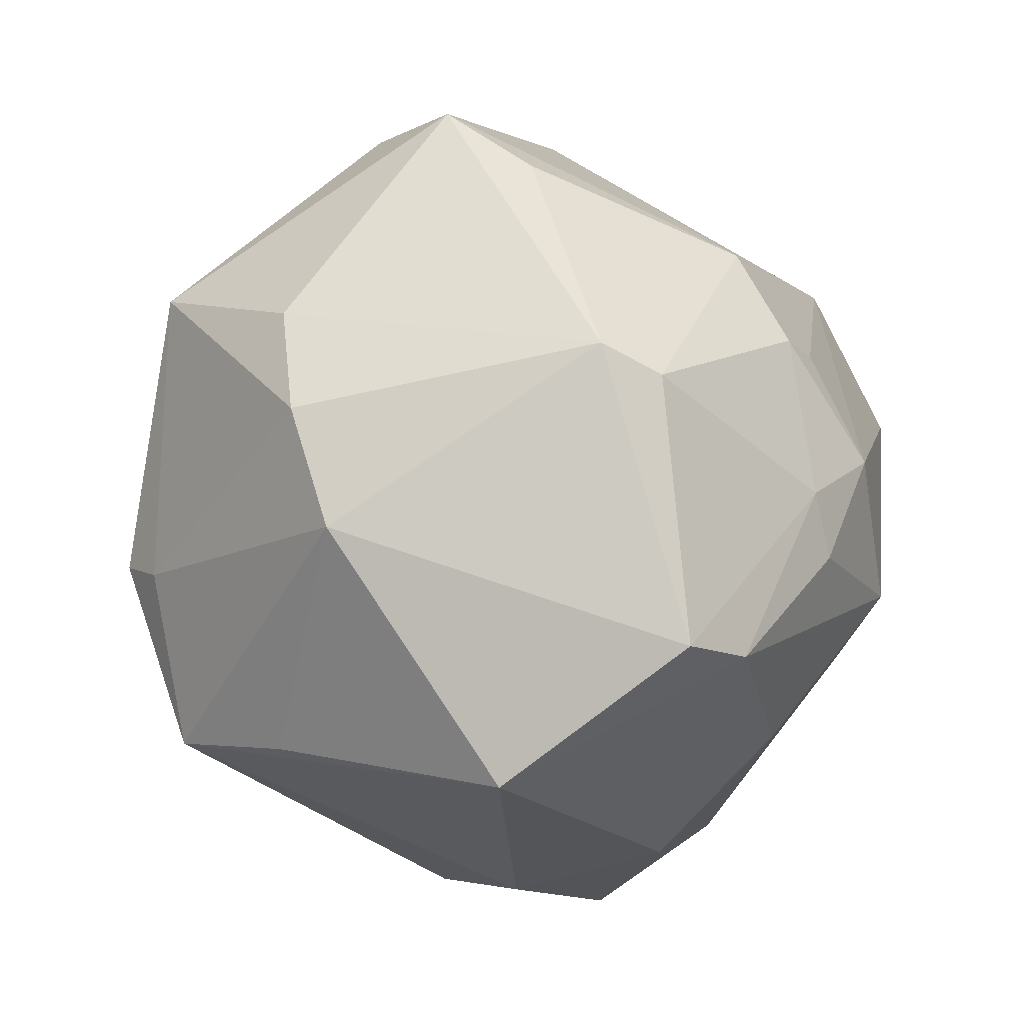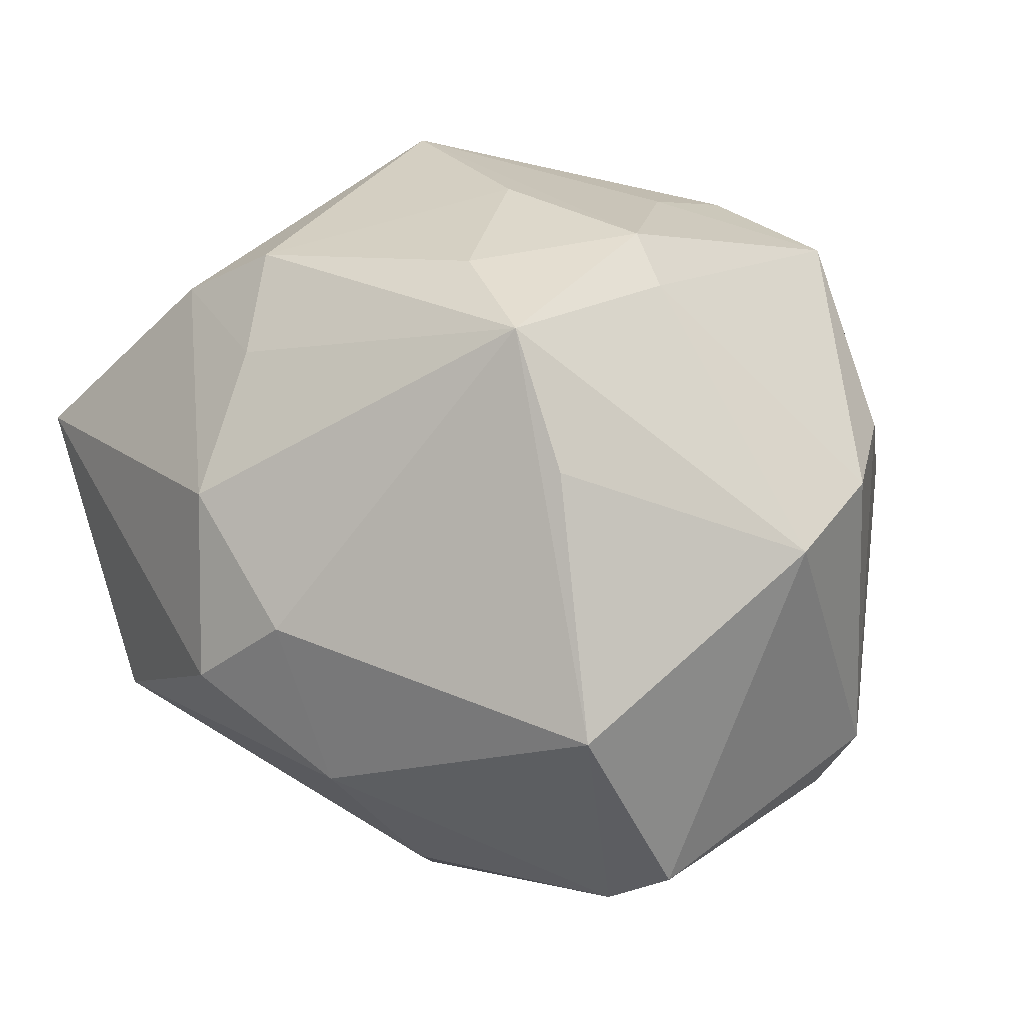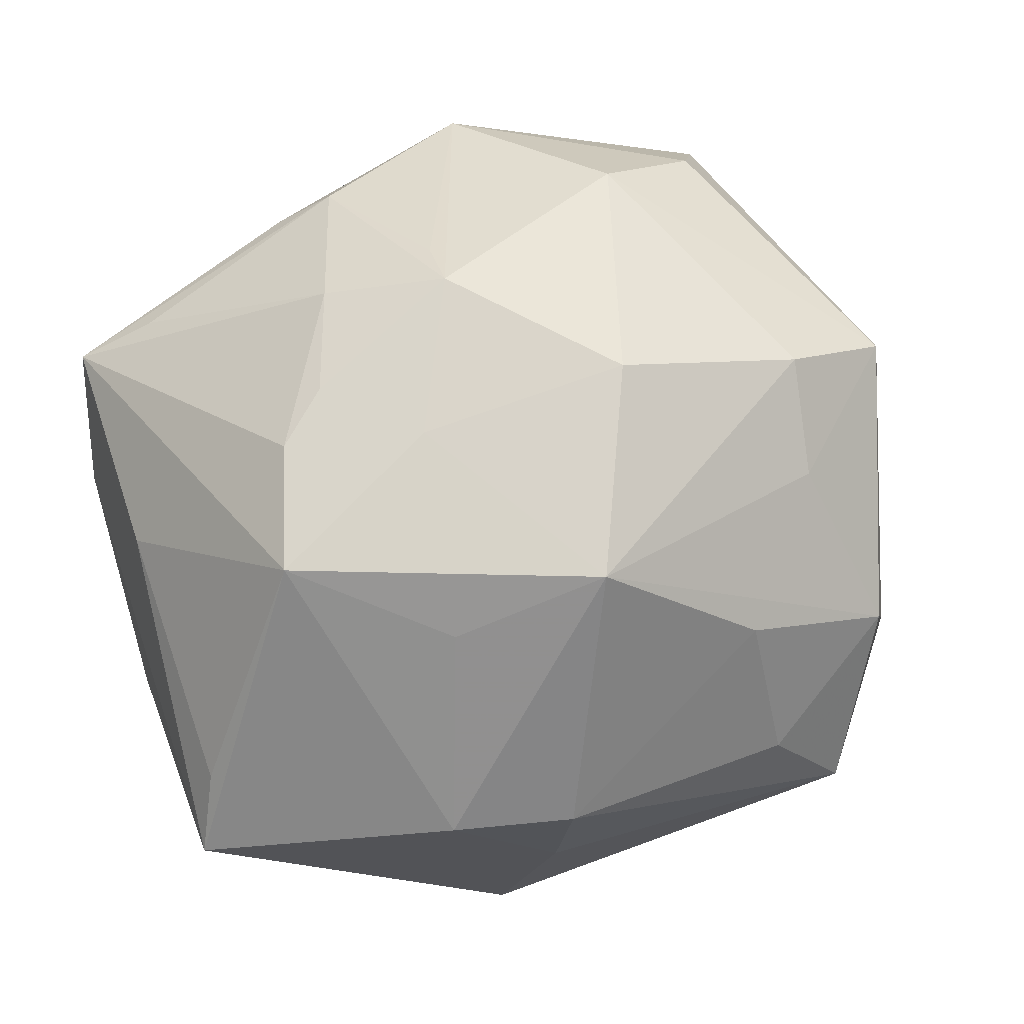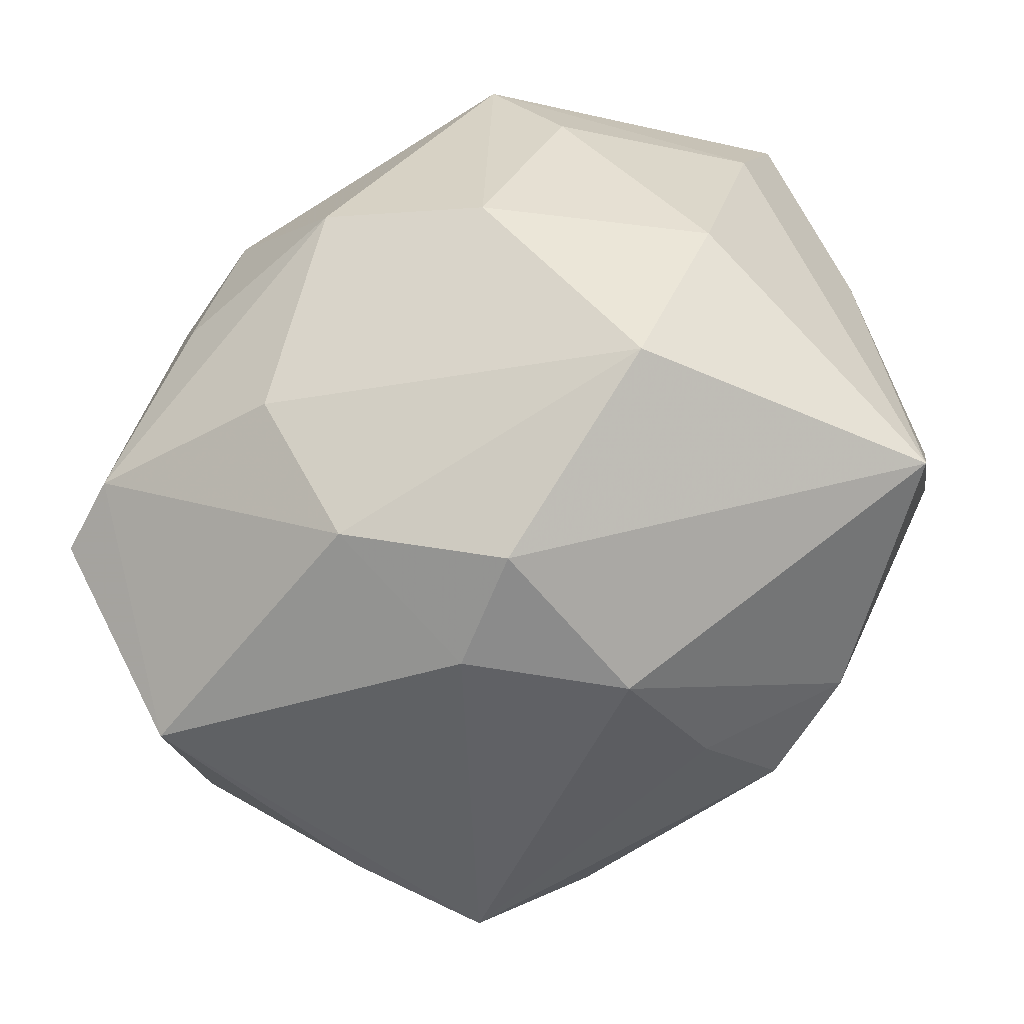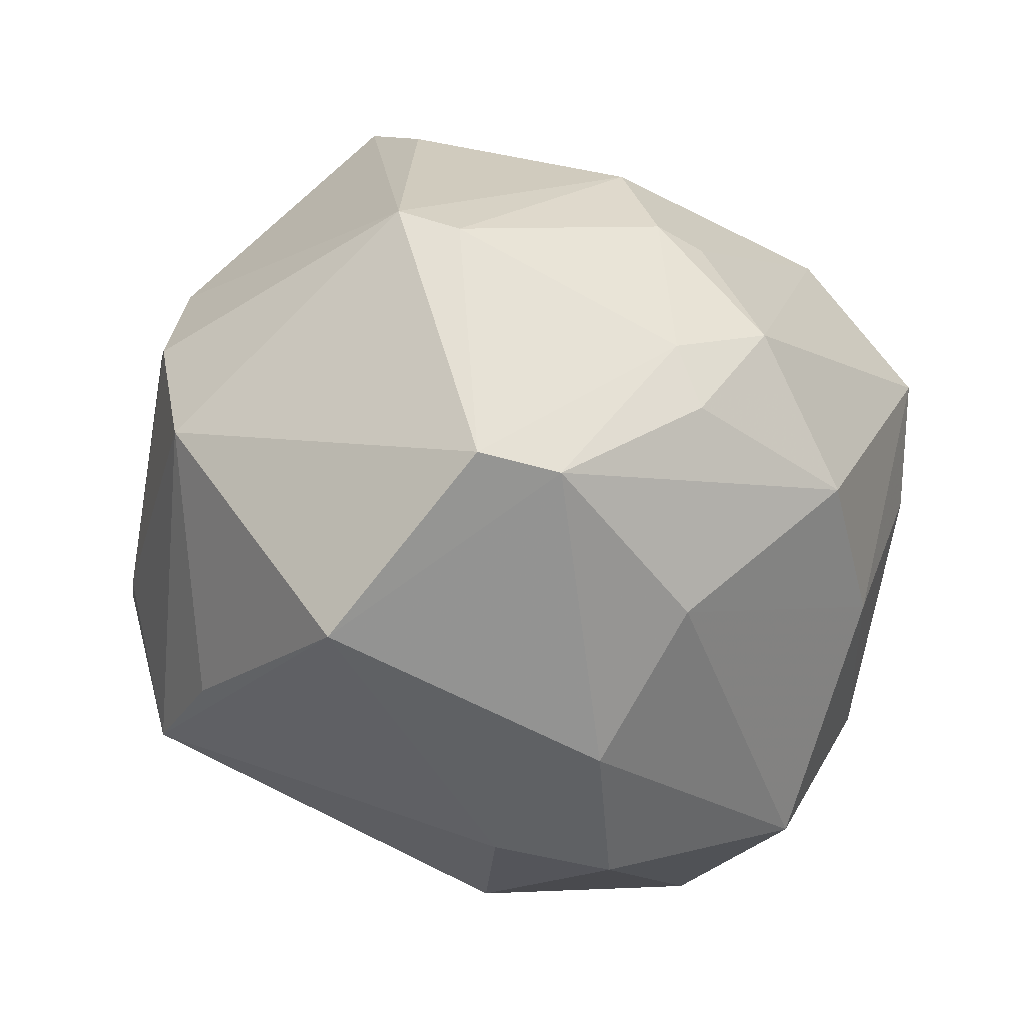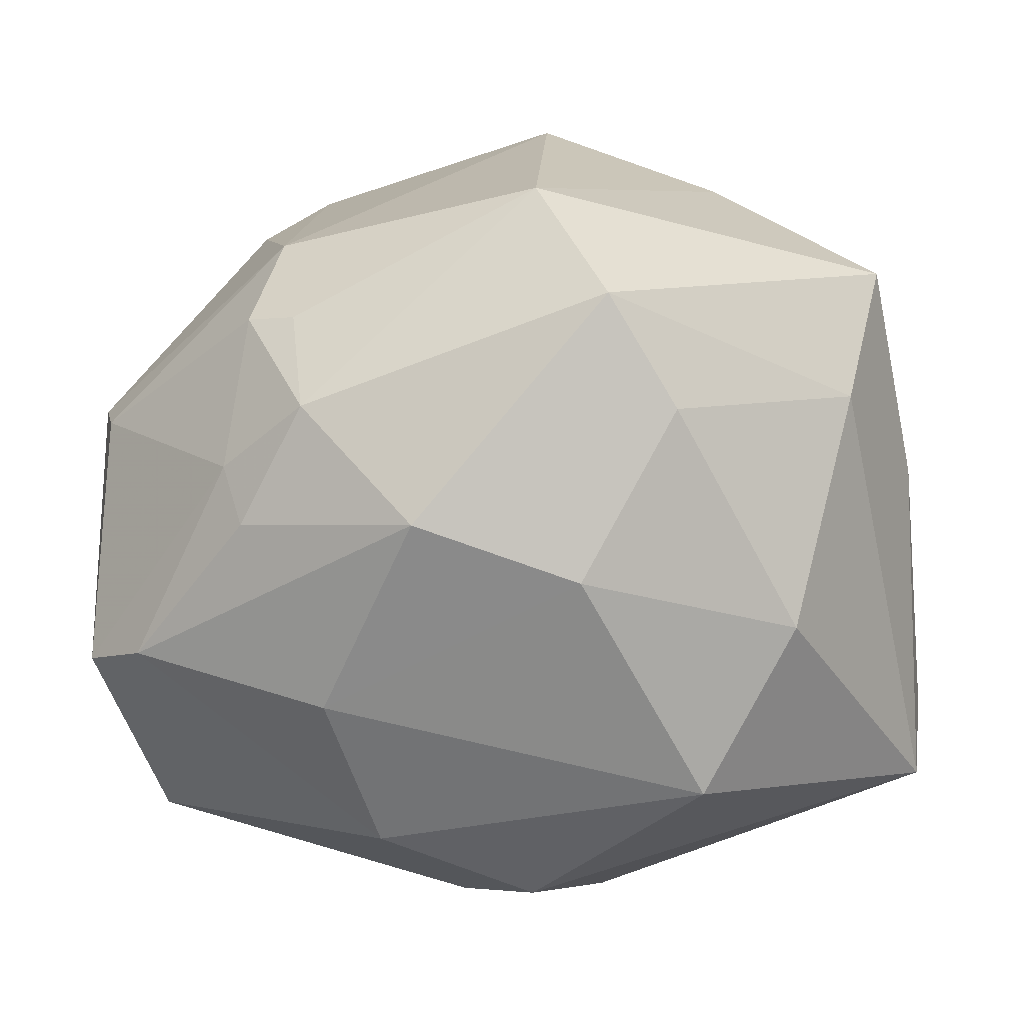
<metadata>
{"format":"obj","ext":"obj","renderer":"f3d","projection":"perspective","resolution":1024,"background":"white","views":[{"elev":-8.1,"azim":104.9,"up":"+Y"},{"elev":16.9,"azim":40.7,"up":"+Z"},{"elev":10.0,"azim":-31.4,"up":"+Y"},{"elev":-71.0,"azim":-146.8,"up":"+Y"},{"elev":-28.7,"azim":130.2,"up":"+Y"},{"elev":-12.8,"azim":-161.3,"up":"+Y"}]}
</metadata>
<code>
v -0.03956 0.01782 -0.01281
v -0.02921 0.01723 0.0166
v -0.03795 -0.01816 0.01108
v -0.004375 0.03971 -0.002709
v 0.02738 -0.01637 -0.02765
v -0.01598 -0.01298 -0.02955
v -0.03291 0.01244 0.01685
v 0.01688 -0.000637 -0.03247
v -0.01164 0.02402 -0.02861
v 0.007939 0.003417 -0.03588
v -0.02235 0.03054 -0.004798
v -0.02478 0.001961 -0.02937
v -0.03207 -0.01559 -0.01683
v -0.01042 -0.02186 0.02904
v 0.02441 0.019 0.02783
v 0.01281 0.008393 0.03272
v -0.03742 0.005469 -0.01602
v -0.01927 0.0331 -0.0003917
v 0.0145 0.03611 0.01014
v 0.004739 -0.03644 -0.001058
v 0.04071 -0.005534 0.006278
v -0.02004 0.01157 -0.0342
v -0.03973 0.001926 -0.0003753
v -0.018 0.0267 0.01933
v -0.03485 0.0213 -0.007447
v 0.03405 0.007589 -0.0218
v 0.03399 -0.0159 -0.02404
v 0.01082 0.01324 -0.03129
v 0.02147 -0.02284 0.02681
v -0.03544 0.002433 0.02166
v 0.009038 -0.02225 -0.02692
v -0.006696 0.01942 0.03096
v 0.03442 0.01487 0.01272
v 0.02126 0.03635 0.001333
v 0.02523 -0.007277 0.0286
v 0.01583 0.01385 -0.03007
v -0.03788 -0.02565 0.009148
v 0.002564 0.03528 0.01436
v -0.026 0.02514 0.01154
v -0.02248 -0.003632 0.02872
v 0.03691 0.01009 -0.01709
v -0.01223 0.002048 0.03692
v 0.02154 -0.00605 0.03272
v -0.006009 -0.03544 0.009317
v -0.007271 -0.02772 0.02112
v -0.01685 0.02886 0.01462
v 0.01147 -0.01767 0.03064
v -0.00265 -0.008185 -0.03589
v 0.02738 -0.02379 0.01509
v 0.03383 -0.02768 -0.007229
v -0.02028 -0.02255 0.02447
v 0.02438 0.0298 -0.007679
v 0.01467 -0.006361 -0.03332
v -0.02278 -0.02983 -0.01475
v 0.01229 0.01878 0.03094
v -0.02275 0.01376 0.02382
v 0.01462 0.02248 -0.02509
v -0.004224 -0.03758 -0.007304
v 0.00777 -0.03293 -0.01583
v 0.005376 -0.005112 0.03488
v 0.03951 0.005205 0.01007
f 29 20 50
f 27 21 50
f 9 4 57
f 41 21 27
f 41 57 52
f 54 37 13
f 30 1 23
f 58 37 54
f 40 42 30
f 6 31 54
f 48 31 6
f 54 13 6
f 6 13 12
f 22 1 9
f 9 10 22
f 22 10 48
f 48 6 22
f 22 6 12
f 9 1 11
f 11 4 9
f 15 33 34
f 52 57 34
f 34 57 4
f 34 41 52
f 33 41 34
f 49 21 29
f 29 50 49
f 49 50 21
f 16 43 15
f 42 43 16
f 29 21 35
f 35 43 29
f 15 43 35
f 26 41 27
f 36 57 26
f 57 41 26
f 21 41 61
f 61 41 33
f 61 33 15
f 15 35 61
f 61 35 21
f 28 10 9
f 36 10 28
f 9 57 28
f 28 57 36
f 5 31 48
f 27 50 5
f 17 13 37
f 17 23 1
f 37 23 17
f 12 13 17
f 1 22 17
f 17 22 12
f 3 37 30
f 30 23 3
f 3 23 37
f 31 5 59
f 59 5 50
f 54 31 59
f 59 58 54
f 59 50 20
f 20 58 59
f 37 58 44
f 44 58 20
f 44 20 29
f 29 43 47
f 47 14 29
f 30 42 56
f 42 32 56
f 55 32 42
f 42 16 55
f 55 16 15
f 15 38 55
f 55 38 32
f 8 10 36
f 36 26 8
f 8 26 27
f 27 5 8
f 48 10 53
f 53 5 48
f 10 8 53
f 53 8 5
f 37 44 51
f 30 37 51
f 51 40 30
f 42 40 51
f 51 14 42
f 29 14 45
f 45 44 29
f 14 51 45
f 45 51 44
f 42 14 60
f 14 47 60
f 60 43 42
f 60 47 43
f 19 34 4
f 4 38 19
f 15 34 19
f 19 38 15
f 32 38 24
f 24 56 32
f 24 38 4
f 30 56 24
f 4 11 18
f 18 11 1
f 1 25 18
f 46 24 4
f 4 18 46
f 46 18 24
f 39 18 25
f 24 18 39
f 39 2 24
f 39 25 1
f 30 24 7
f 24 2 7
f 7 1 30
f 7 39 1
f 2 39 7

</code>
